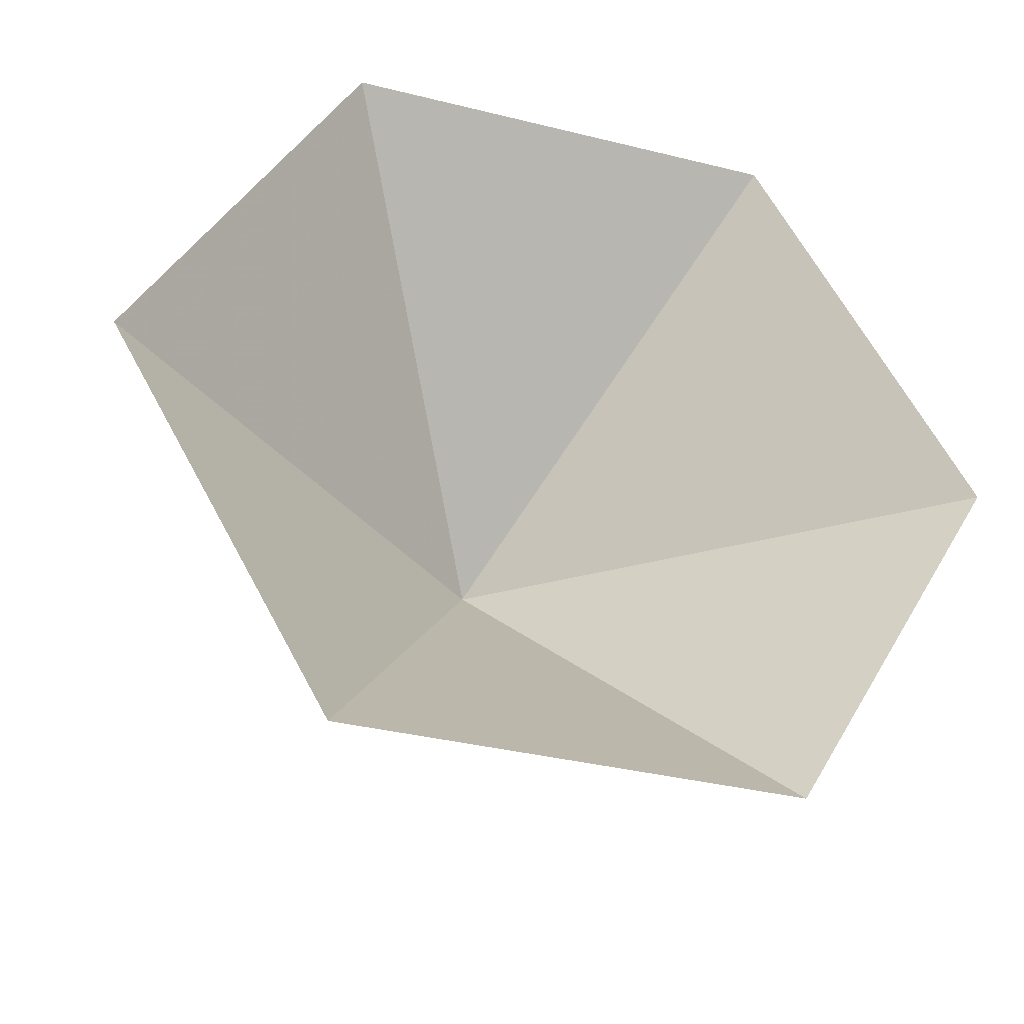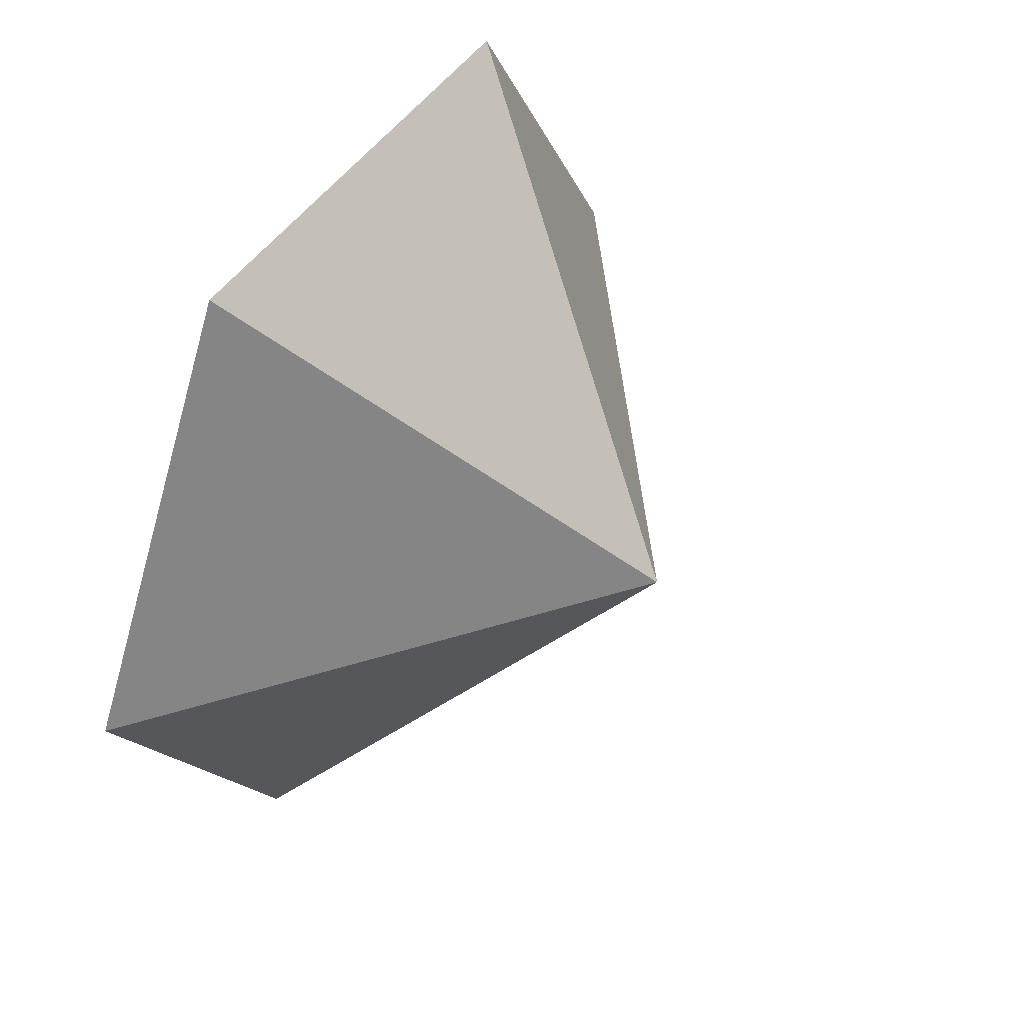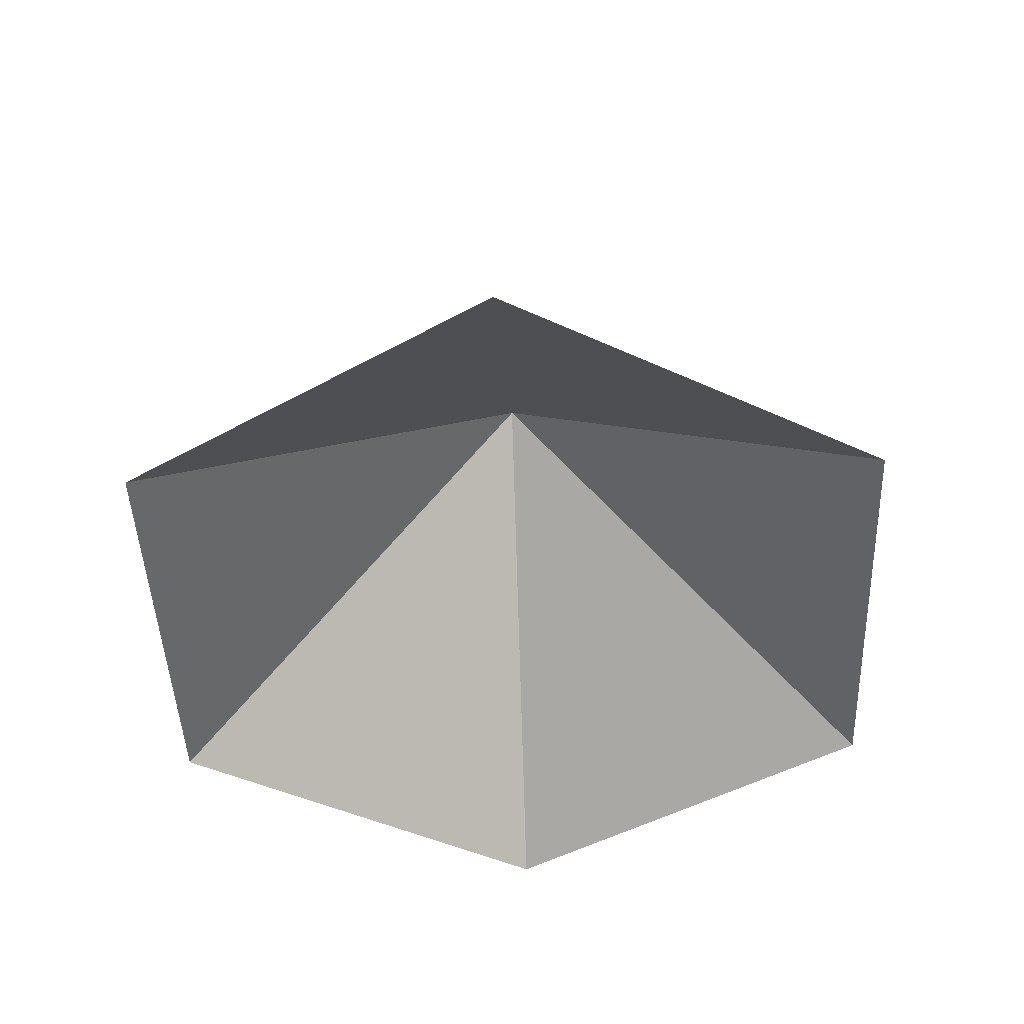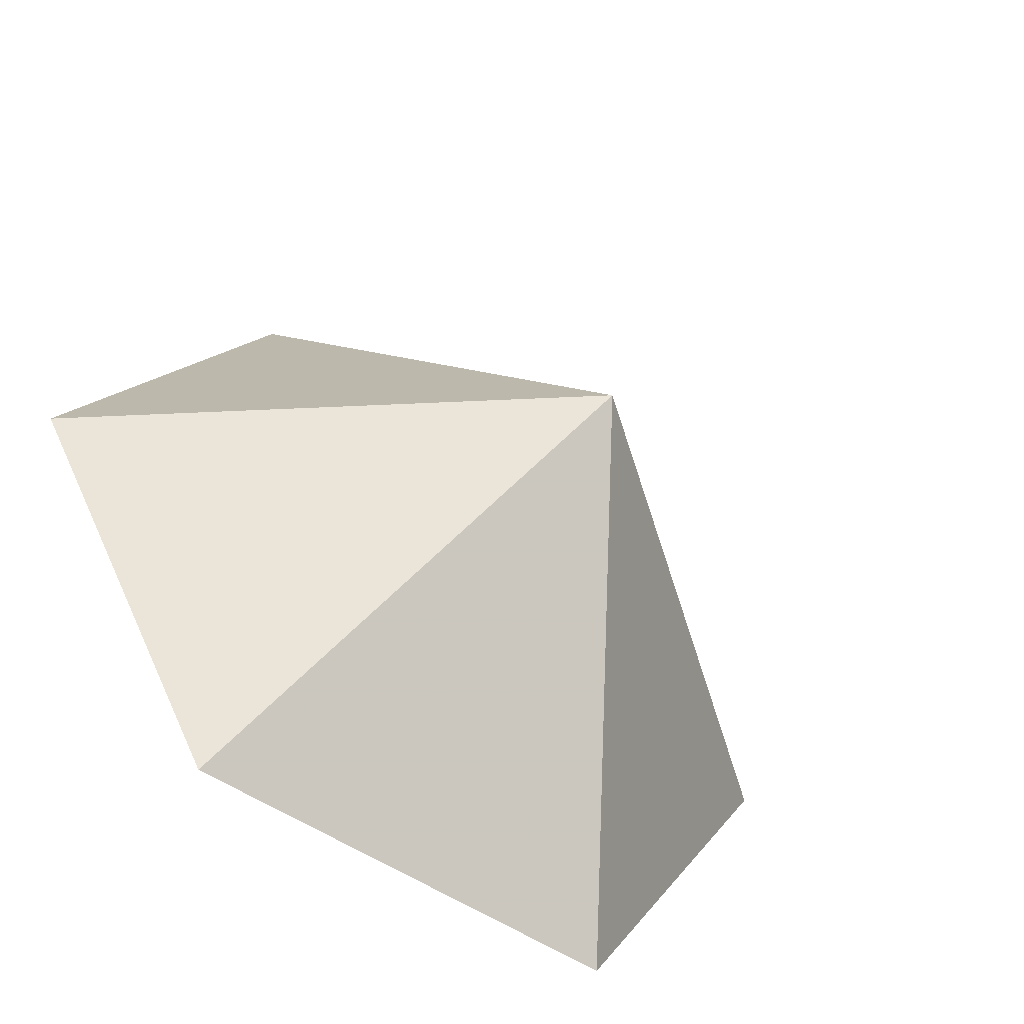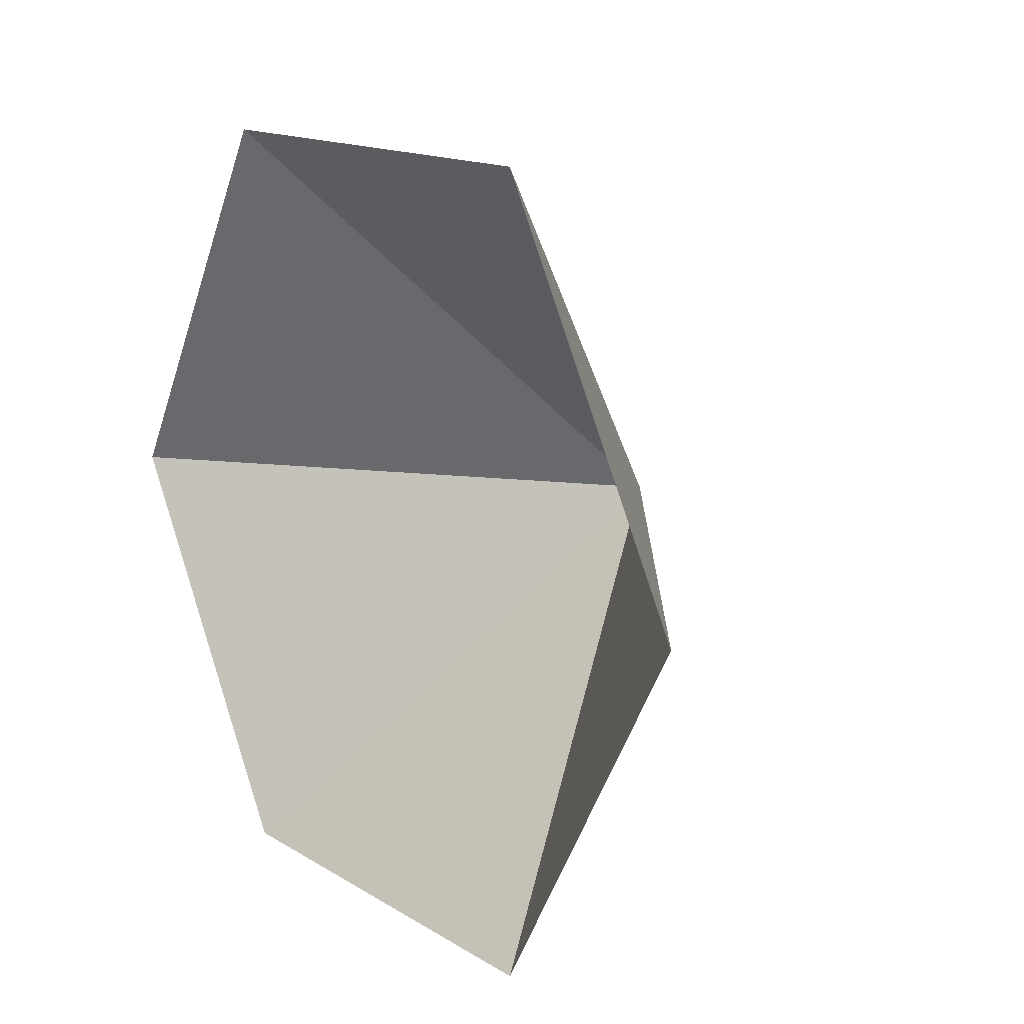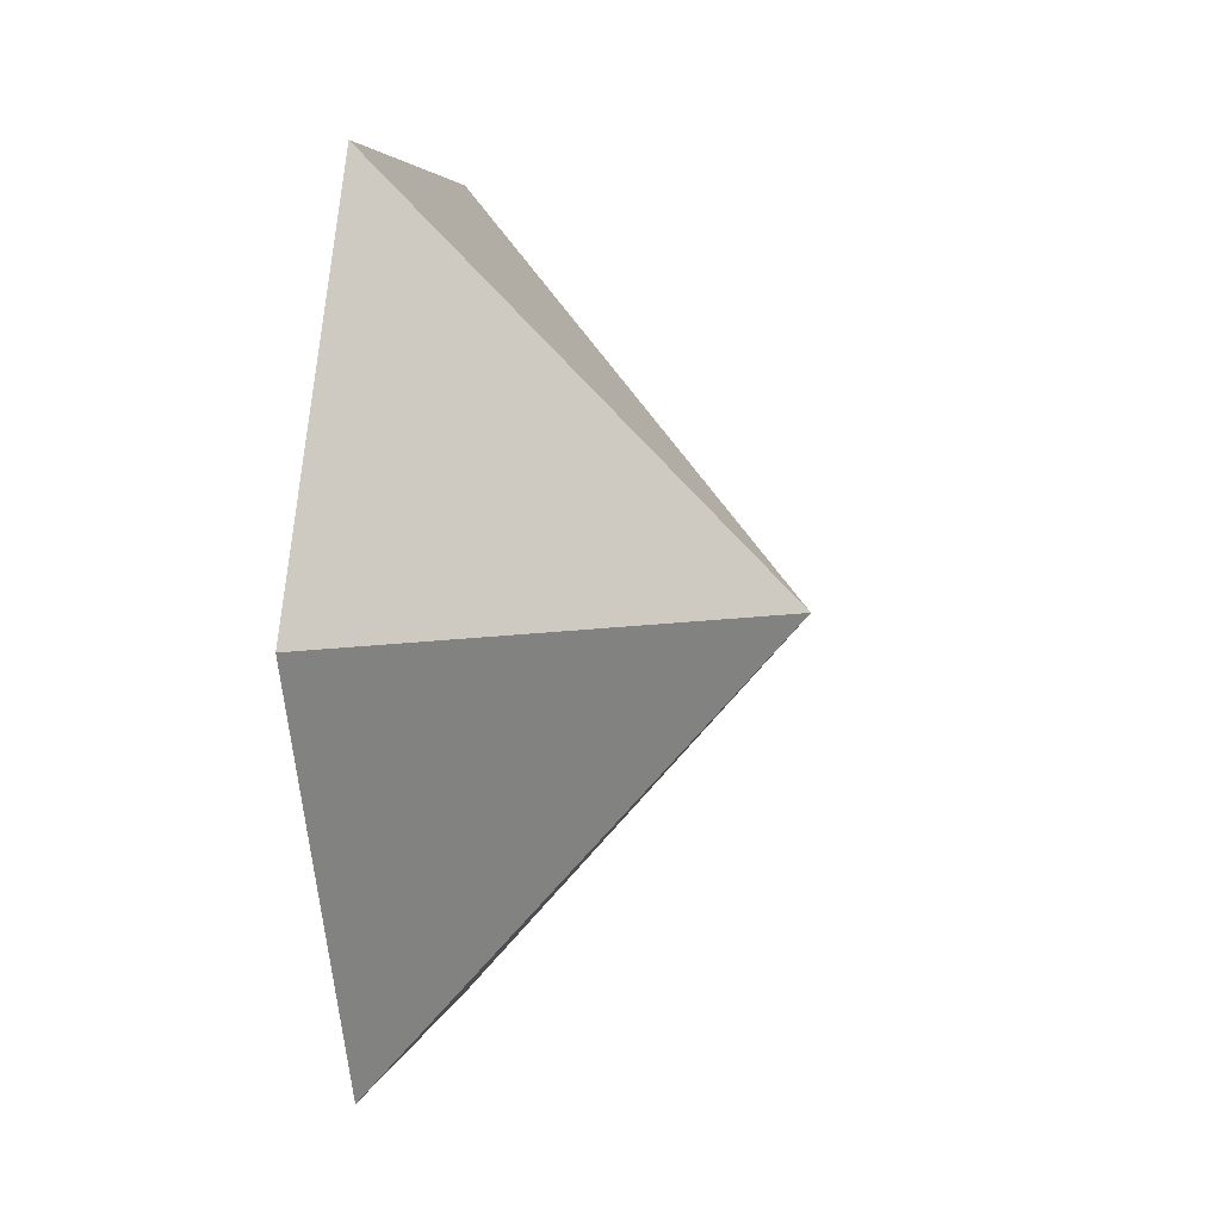
<metadata>
{"format":"obj","ext":"obj","renderer":"f3d","projection":"perspective","resolution":1024,"background":"white","views":[{"elev":-35.4,"azim":161.8,"up":"+Y"},{"elev":48.4,"azim":-57.1,"up":"+Y"},{"elev":-46.4,"azim":32.3,"up":"+Z"},{"elev":-55.1,"azim":-35.2,"up":"+Y"},{"elev":14.7,"azim":-127.6,"up":"+Y"},{"elev":4.2,"azim":-81.2,"up":"+Y"}]}
</metadata>
<code>
v 0 0 0
v 3.072 0 0
v 4.608 2.66 0
v 3.072 5.321 0
v 0 5.321 0
v -1.536 2.66 0
v 1.536 2.66 2.4
f 1 2 7
f 2 3 7
f 3 4 7
f 4 5 7
f 5 6 7
f 6 1 7

</code>
